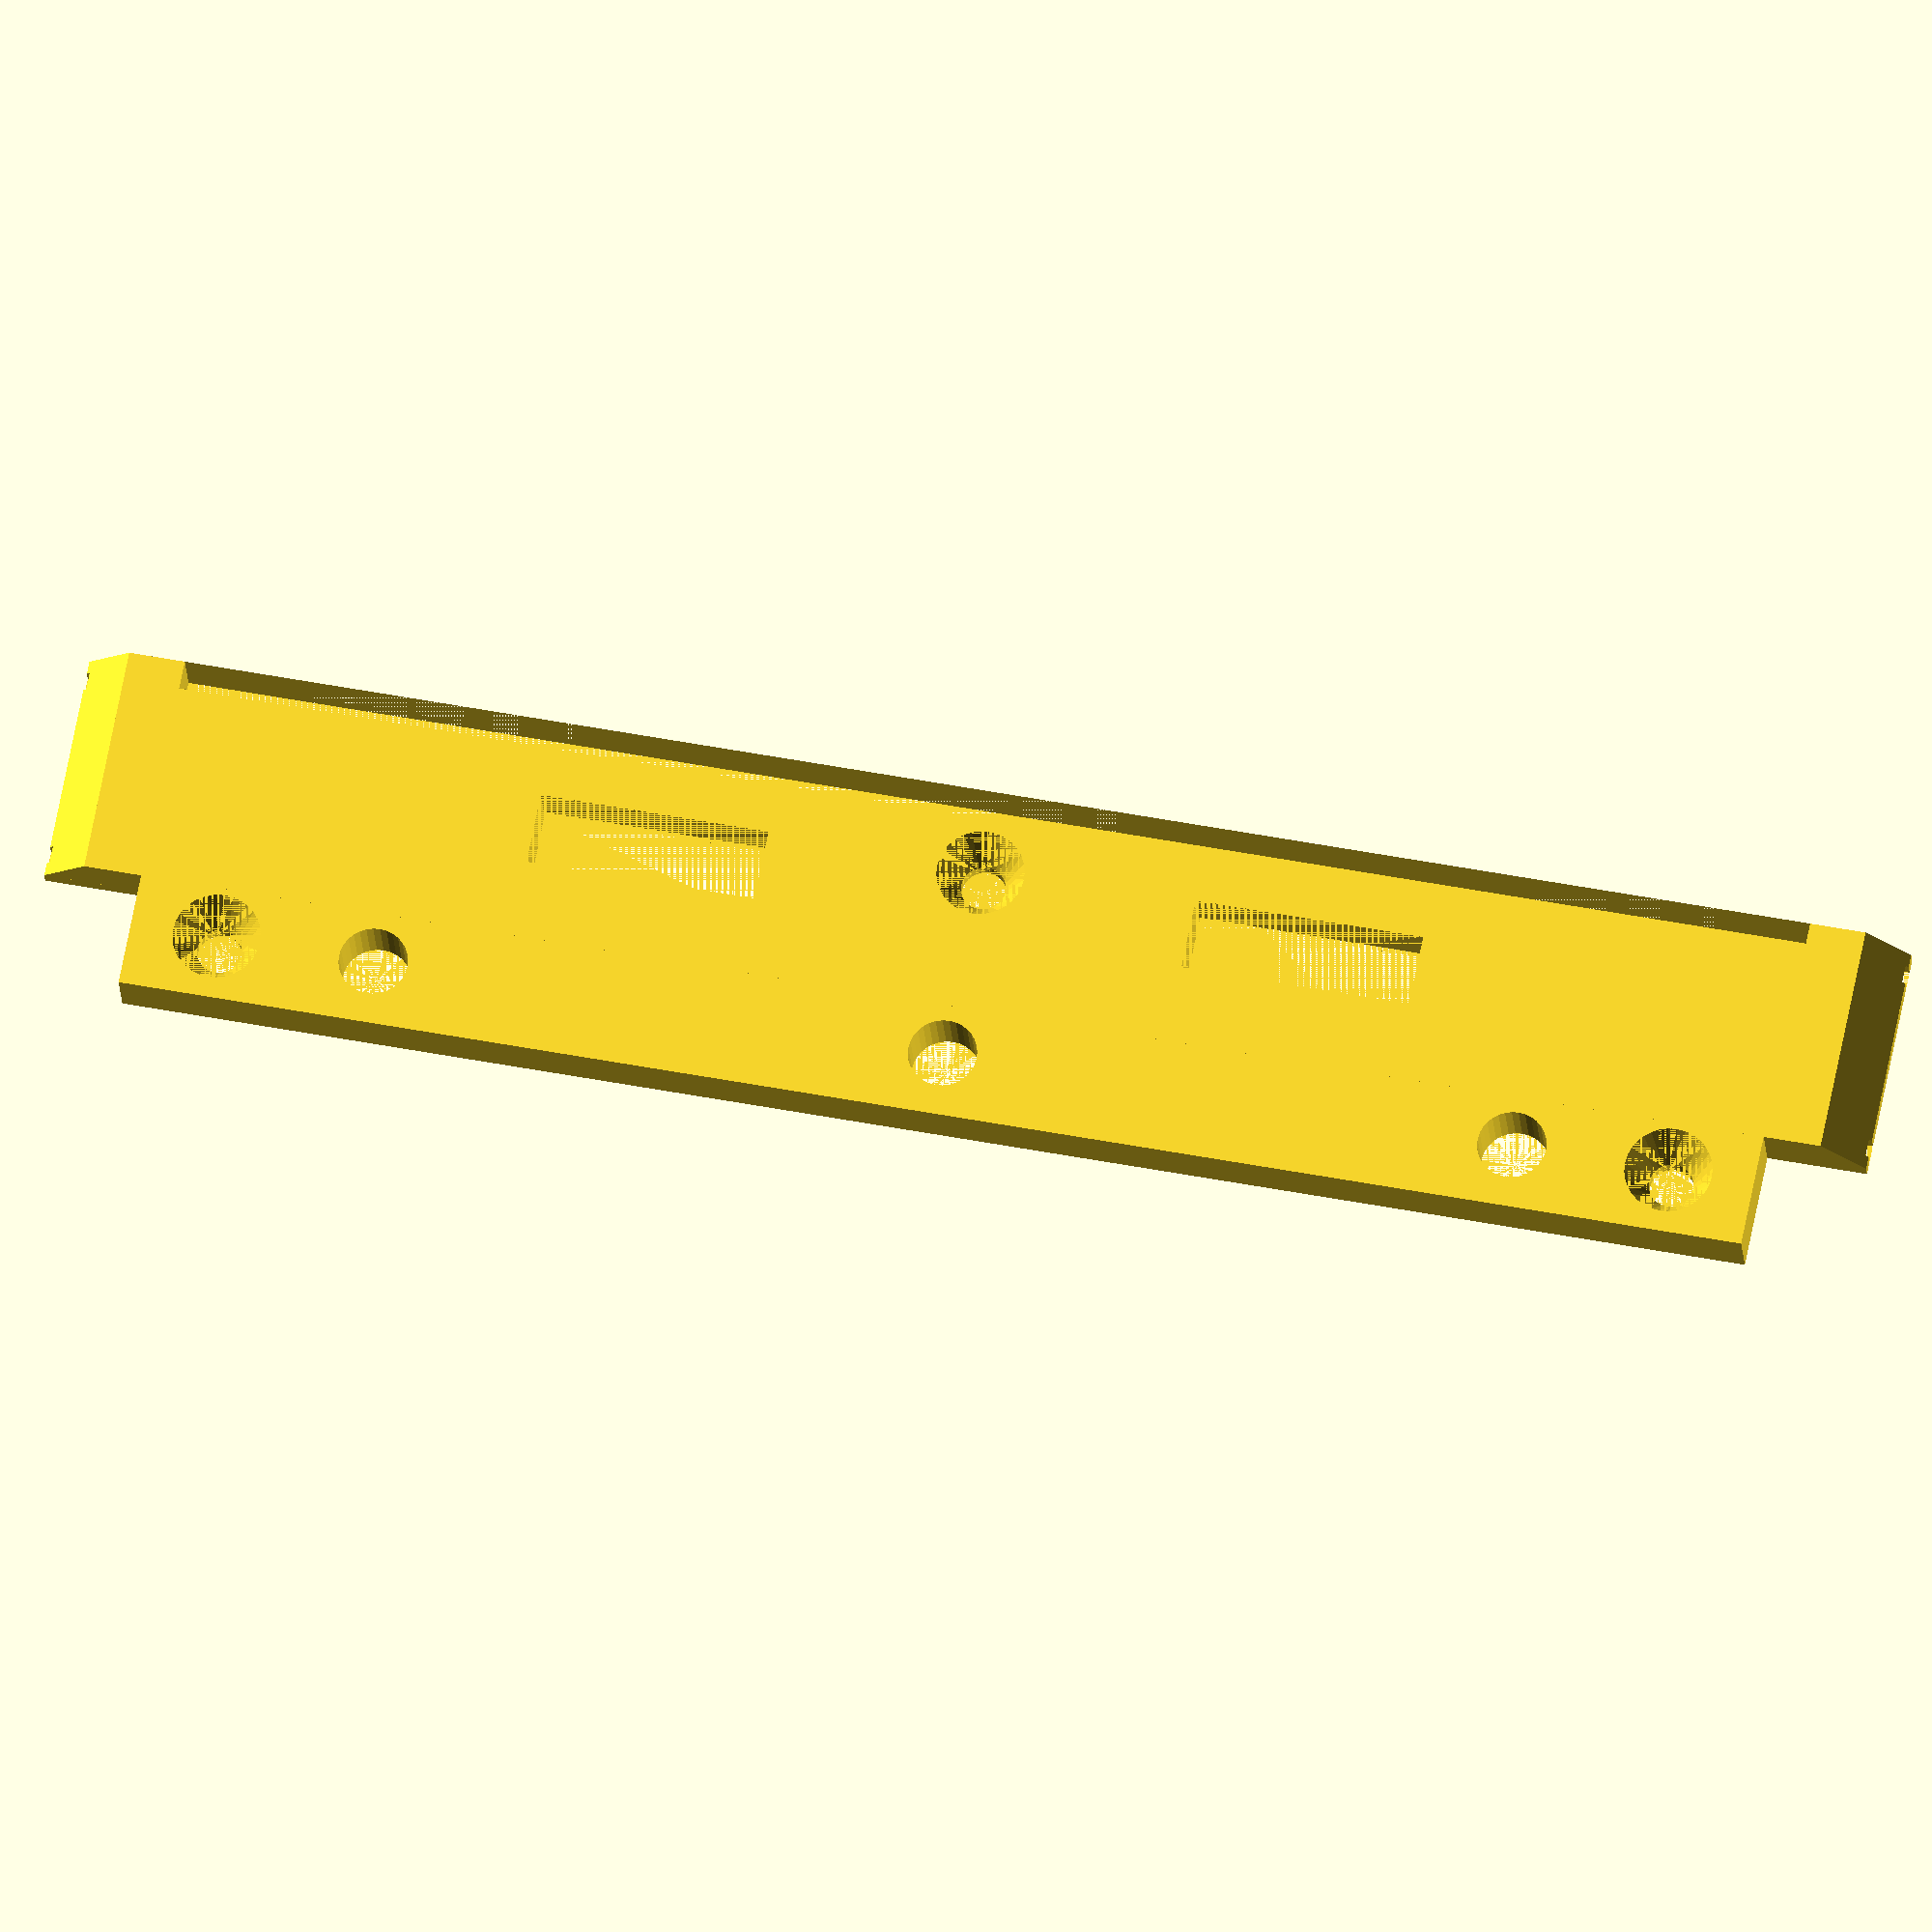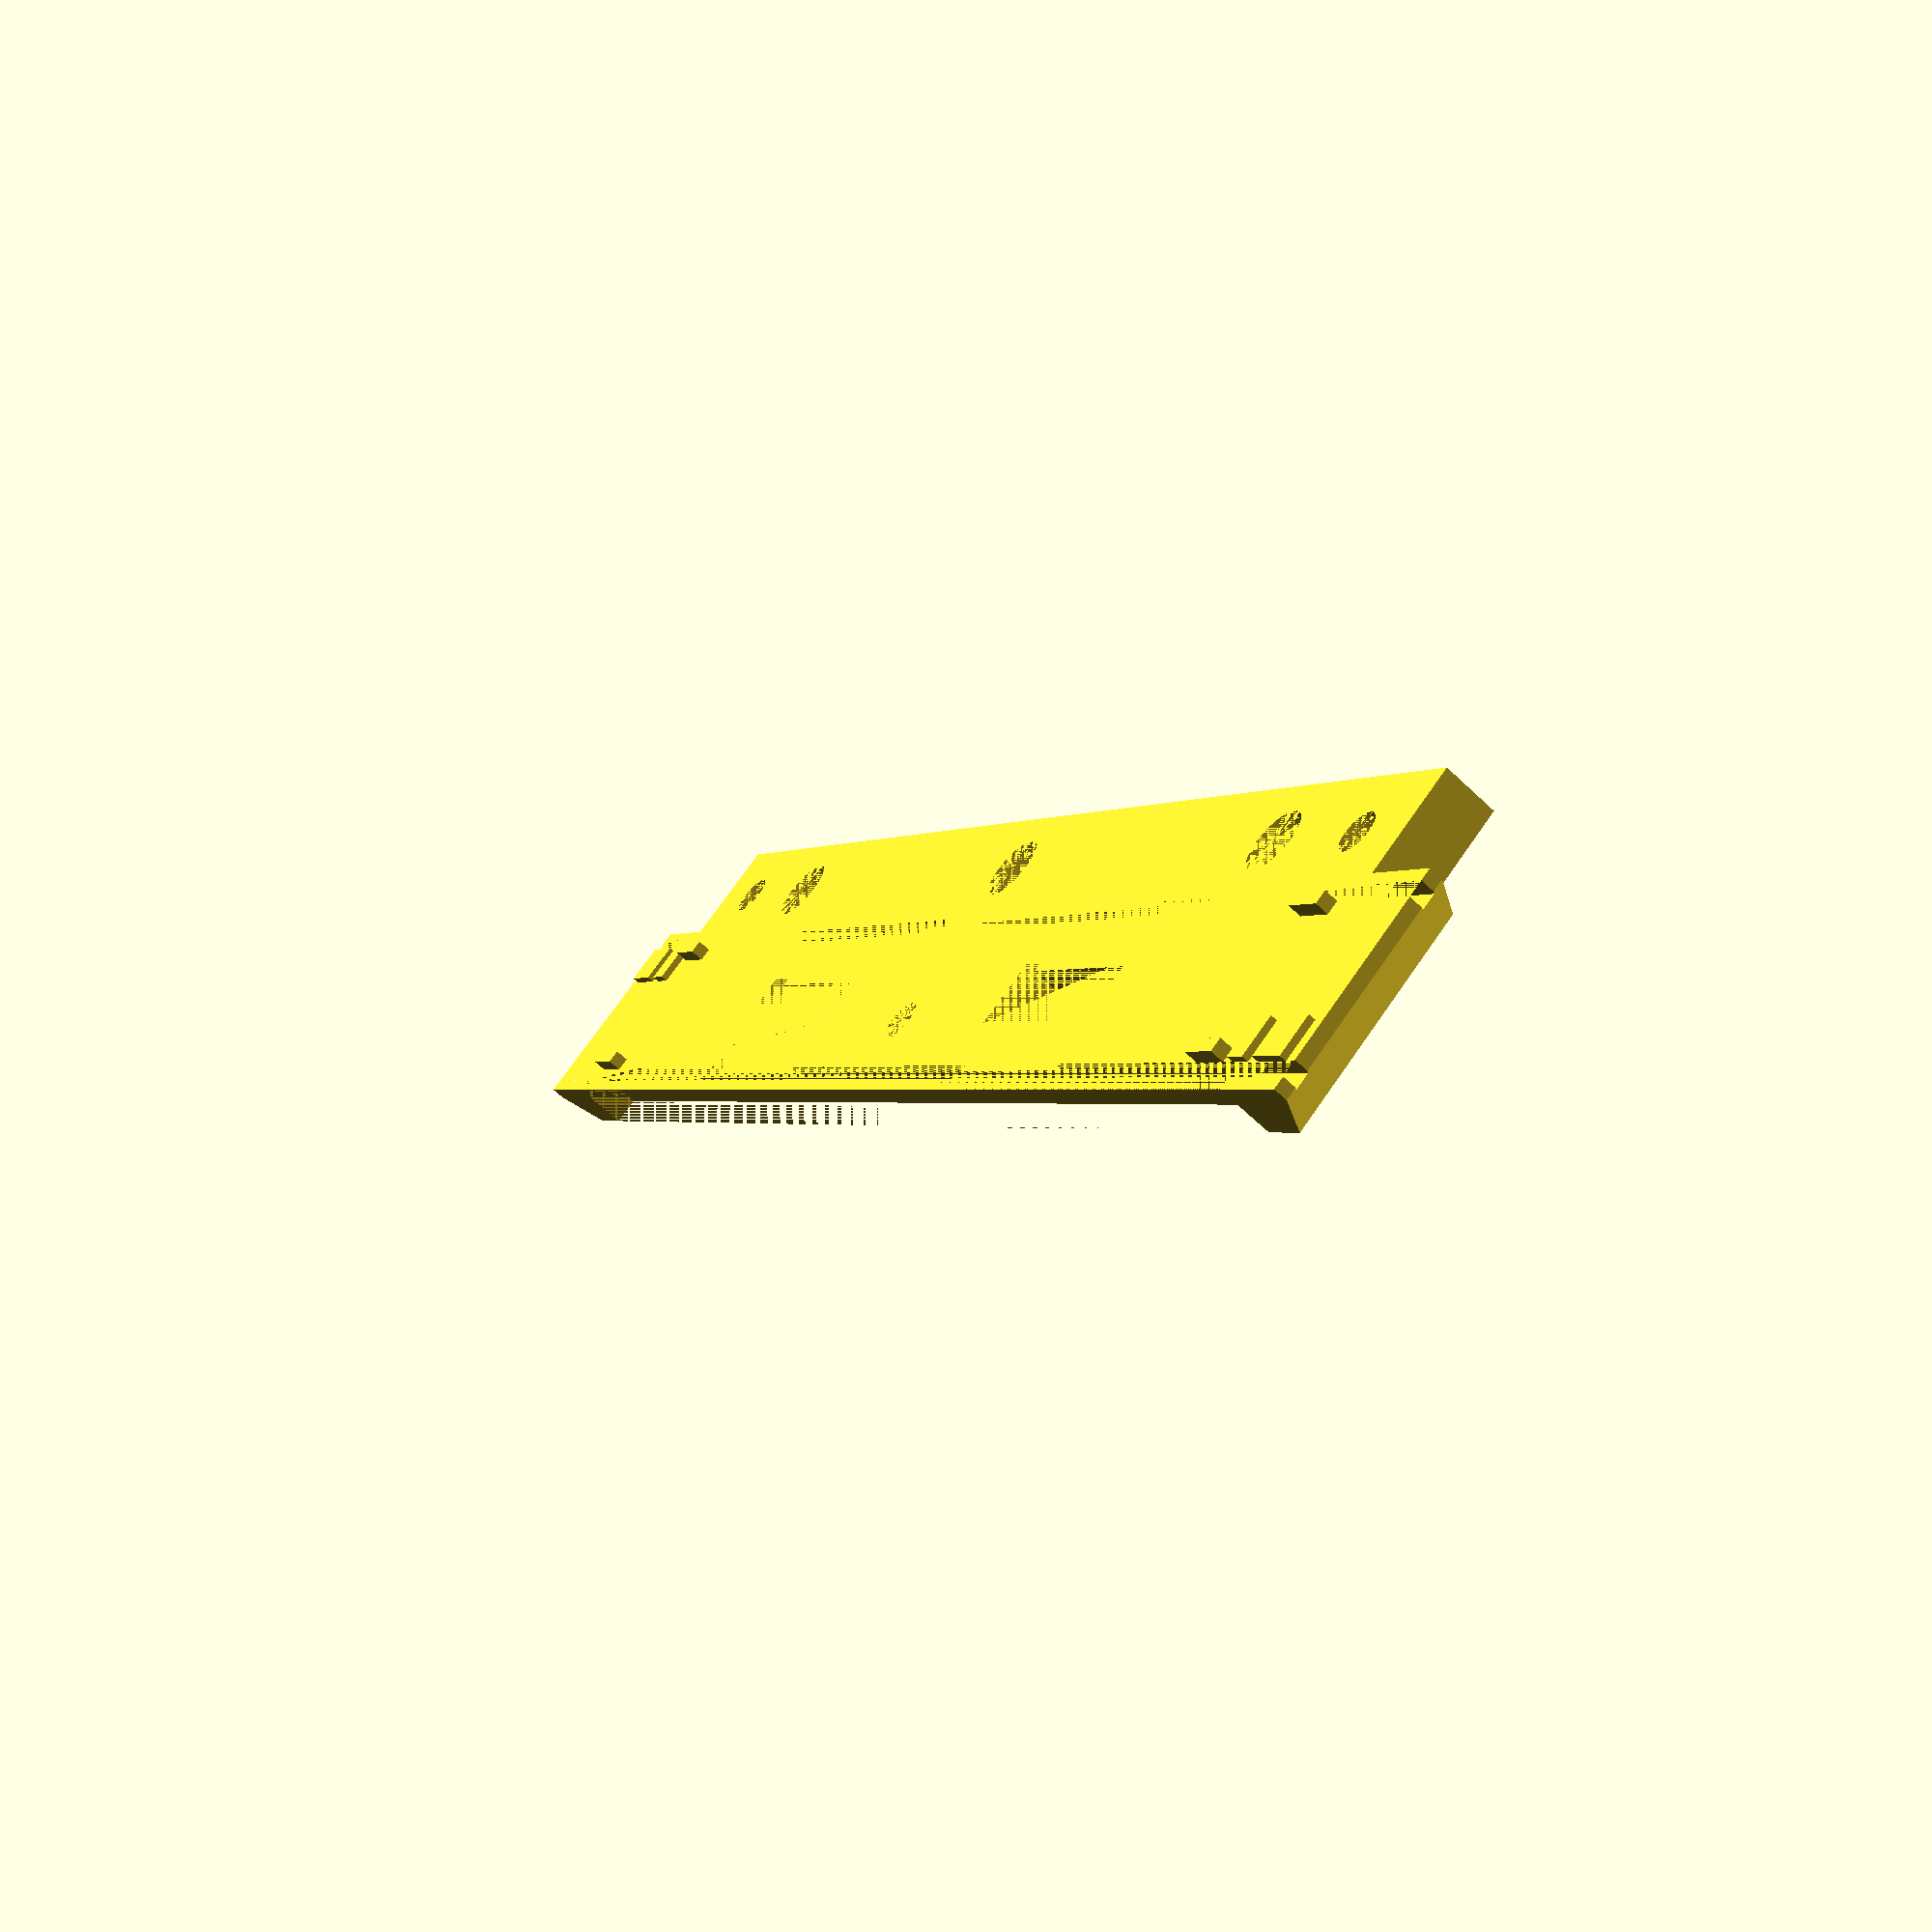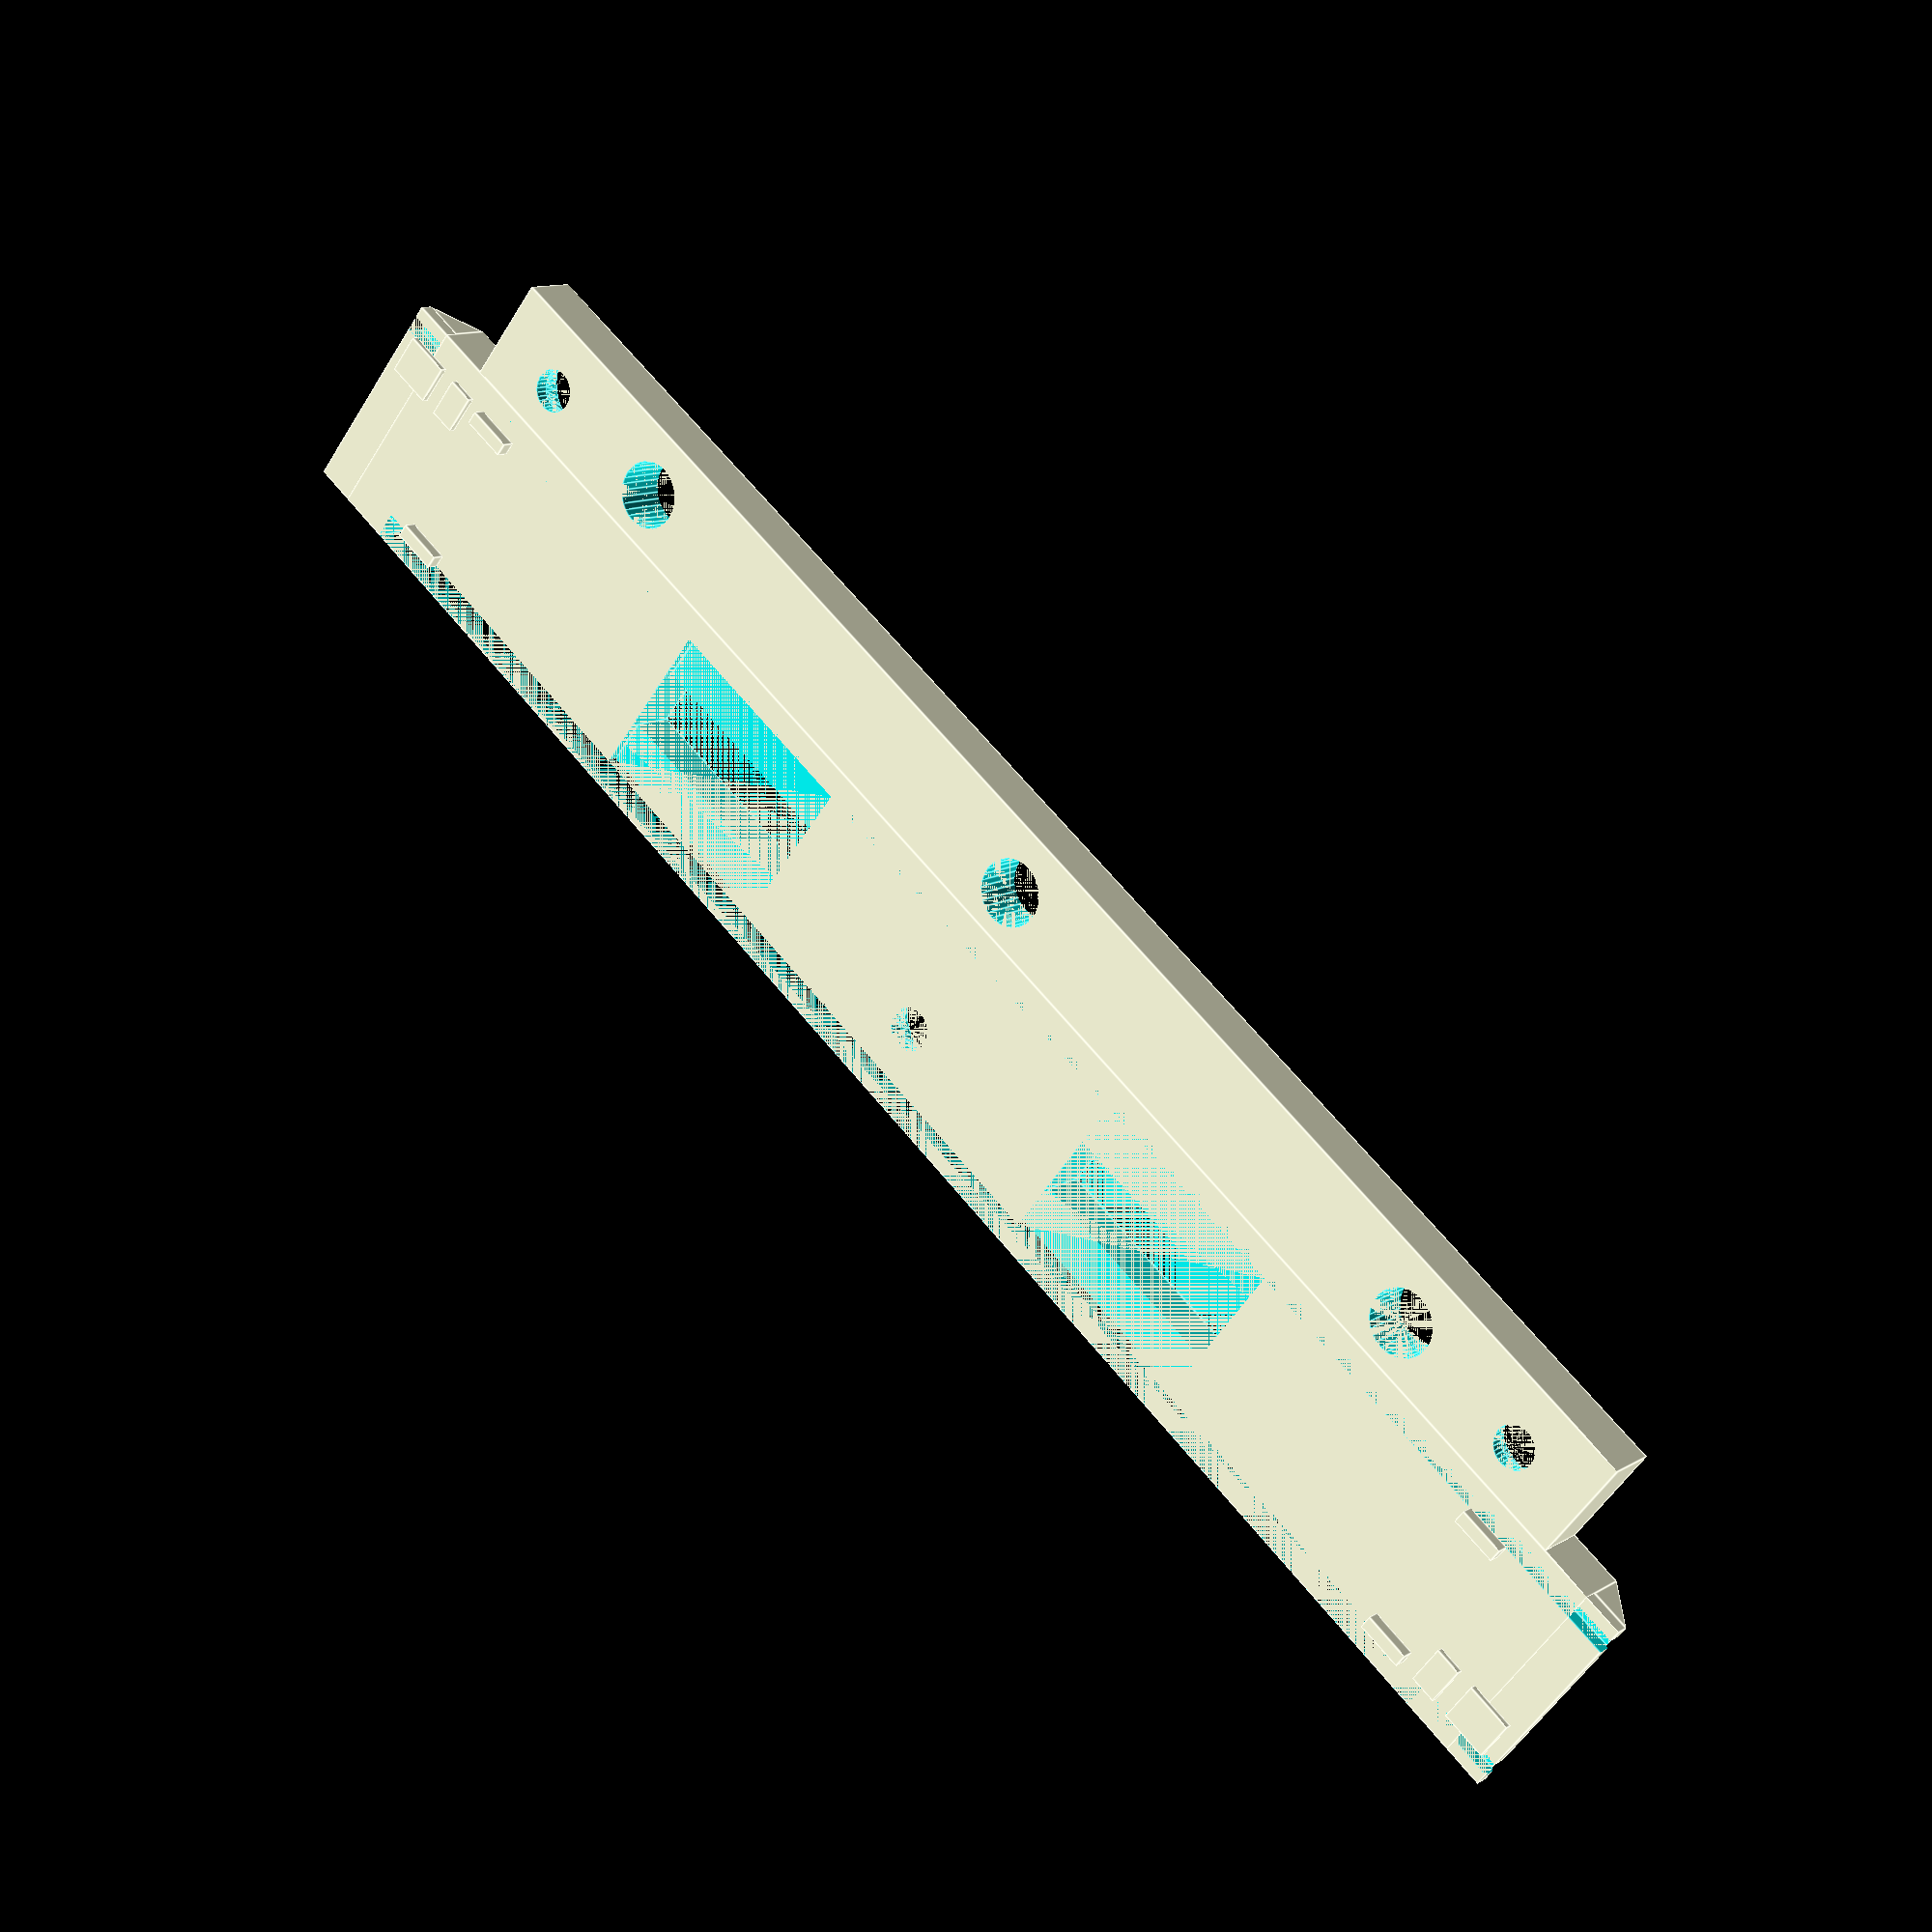
<openscad>
batt_l = 68;
batt_w = 110;
batt_h = 18;

w_stretch = 2;
w_off = batt_l/2 - 16;

pi_l = 65;
pi_w = 56;
pi_hole_space_l = 58;
pi_hole_space_w = 49;

wheel_dist_l = 48;
m3_insert_d = 4.8;

t = 2;

    top_space = 4;
    h=12;

difference() {
    union() {
        cube_center([16,batt_w+7+7 + 2*t,1]);
        cube_center([16,batt_w + 4 + 4 + 2*t,top_space]);

        translate([16/2+8/2,0,0])
        cube_center([8,batt_w+2*t,top_space]);

        translate([0,-batt_w/2-t-4,1])
        rotate([0,0,90])
        scale([3,16,3])
        triangle();

        translate([0,batt_w/2+t+4,1])
        rotate([0,0,90])
        scale([-3,16,3])
        triangle();

    }

translate([-7,0,0,])
cube_center([2,batt_w+2*t+0.2,10]);

translate([-6.5,0,0])
cube_center([1.2,150,1.2]);

translate([6.5,0,0])
cube_center([1.2,150,1.2]);

translate([11.5,-batt_w/2+4,0]) {
translate([0,0,1])
cylinder(d1=3.1,d2=6.1,h=3.001,$fn=32);
translate([0,0,0])
cylinder(d1=3.1,d2=3.1,h=3,$fn=32);
}

translate([11.5,batt_w/2-4,0]) {
translate([0,0,1])
cylinder(d1=3.1,d2=6.1,h=3.001,$fn=32);
translate([0,0,0])
cylinder(d1=3.1,d2=3.1,h=3,$fn=32);
}

translate([-2,0,0]) {
translate([0,0,1])
cylinder(d1=3.1,d2=6.1,h=3.001,$fn=32);
translate([0,0,0])
cylinder(d1=3.1,d2=3.1,h=3,$fn=32);
}

translate([11.5,-batt_w/2+15,0])
cylinder(d=m3_insert_d,h=5,$fn=32);
translate([11.5,0,0])
cylinder(d=m3_insert_d,h=5,$fn=32);
translate([11.5,batt_w/2-15,0])
cylinder(d=m3_insert_d,h=5,$fn=32);

translate([0,-24.5+3.5+2-4,0])
cube_center([12,16,0.75]);
translate([0,-24.5+3.5+2-4,0])
cube_center([5,16,4]);

translate([0,24.5-3.5-2+4,0])
cube_center([12,16,0.75]);
translate([0,24.5-3.5-2+4,0])
cube_center([5,16,4]);

}


translate([-12/2+3/2,batt_w/2+7+t-3.5/2-1,-.5])
cube_center([3,3.5,0.5]);

translate([-12/2+3/2,batt_w/2+7+t-2/2-5.75,-.5])
cube_center([3,2,0.5]);

translate([12/2-1/2,batt_w/2+7+t-3.5/2-9,-1])
cube_center([1,3.5,1]);

translate([-12/2+1/2,batt_w/2+7+t-3.5/2-9,-1])
cube_center([1,3.5,1]);

rotate([0,0,180]) {
translate([-12/2+3/2,batt_w/2+7+t-3.5/2-1,-.5])
cube_center([3,3.5,0.5]);

translate([-12/2+3/2,batt_w/2+7+t-2/2-5.75,-.5])
cube_center([3,2,0.5]);
    
translate([12/2-1/2,batt_w/2+7+t-3.5/2-9,-1])
cube_center([1,3.5,1]);

translate([-12/2+1/2,batt_w/2+7+t-3.5/2-9,-1])
cube_center([1,3.5,1]);
}

module cube_center(dims) {
    translate([-dims[0]/2, -dims[1]/2, 0])
    cube(dims);
}
 
module triangle() {
rotate([0,-90,90])
linear_extrude(height = 1, center = true, convexity = 10, twist = 0)
polygon(points=[[0,0],[0,1],[1,0]]);
}

</openscad>
<views>
elev=21.4 azim=101.2 roll=3.7 proj=o view=solid
elev=245.0 azim=34.6 roll=313.8 proj=p view=solid
elev=168.6 azim=51.1 roll=324.5 proj=p view=edges
</views>
